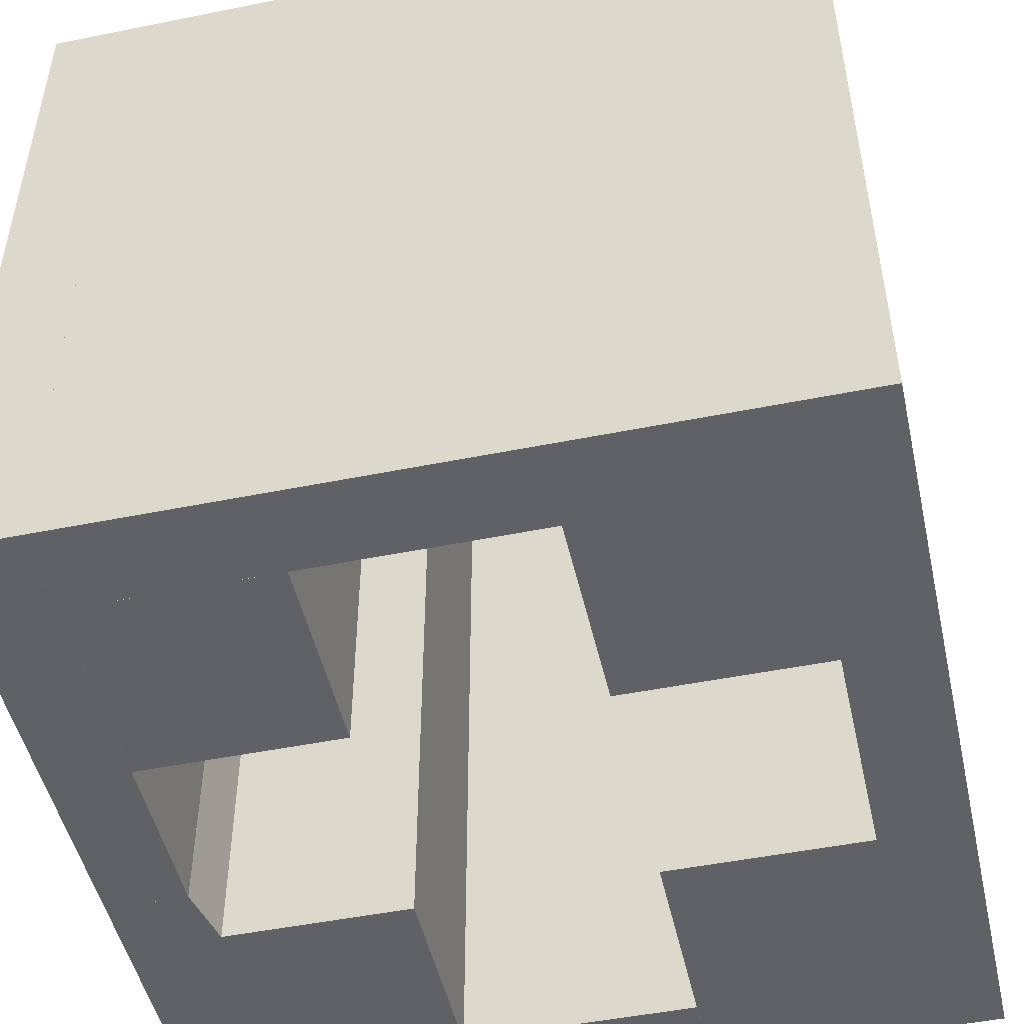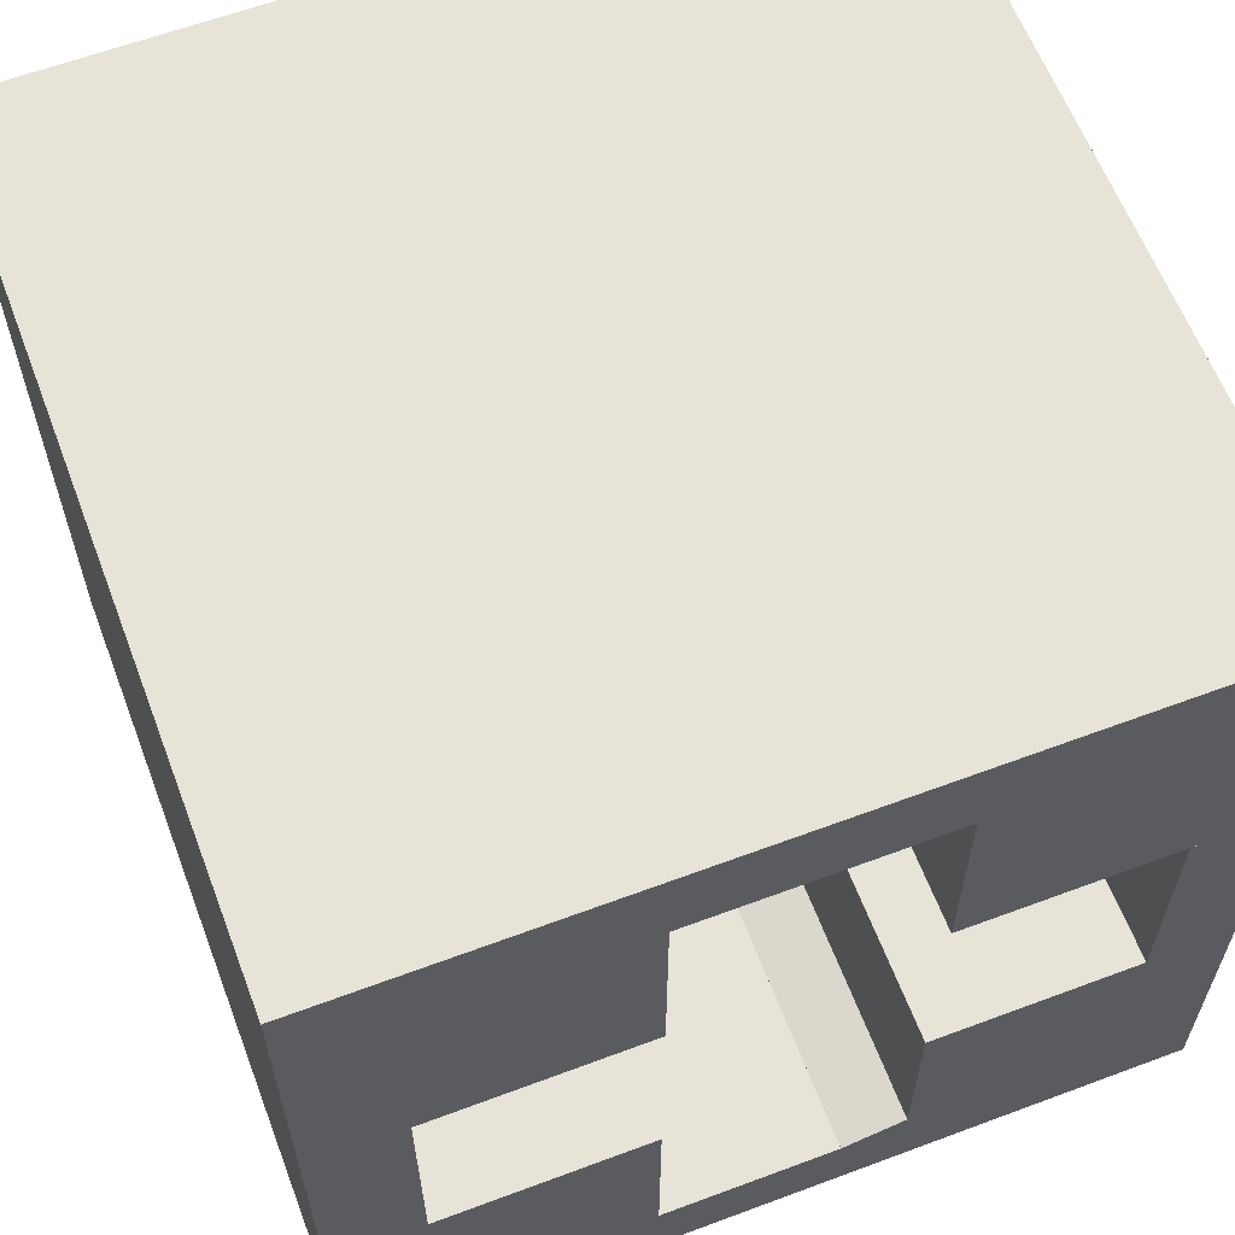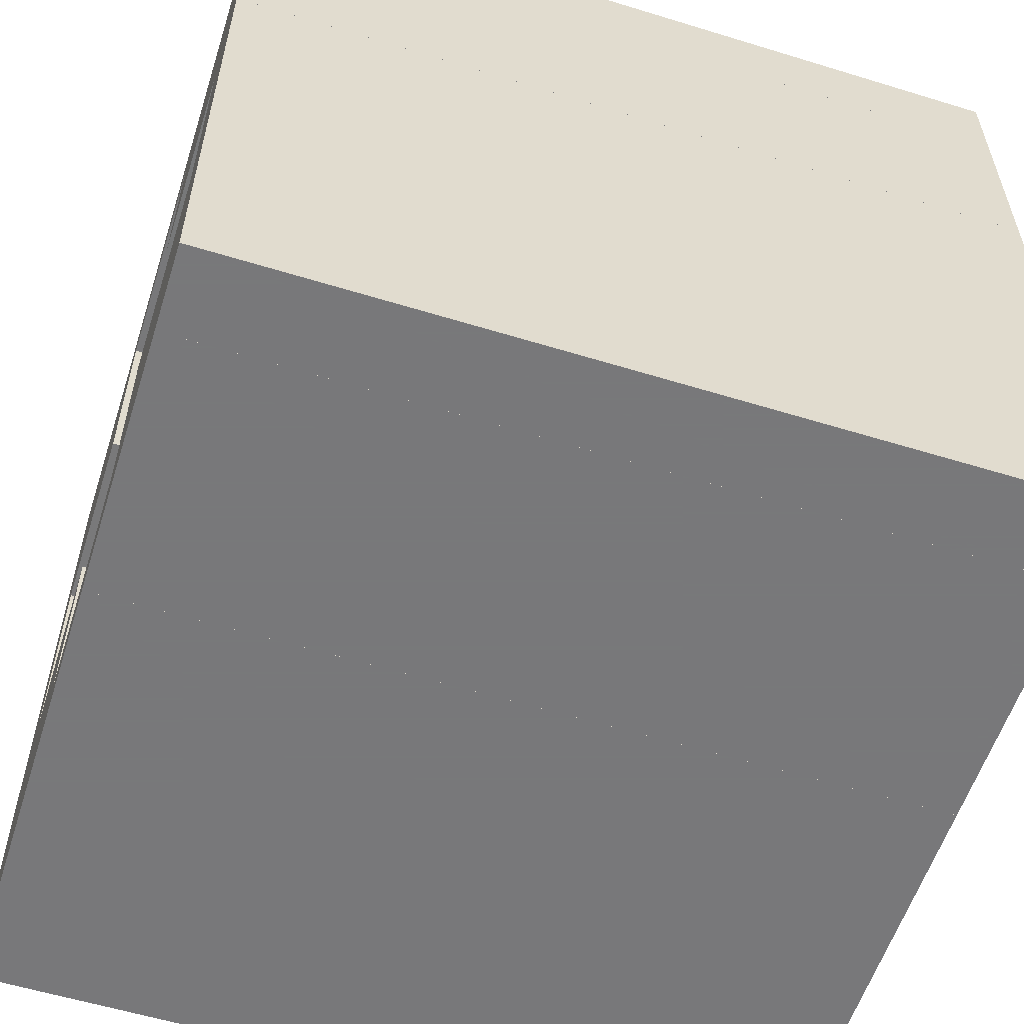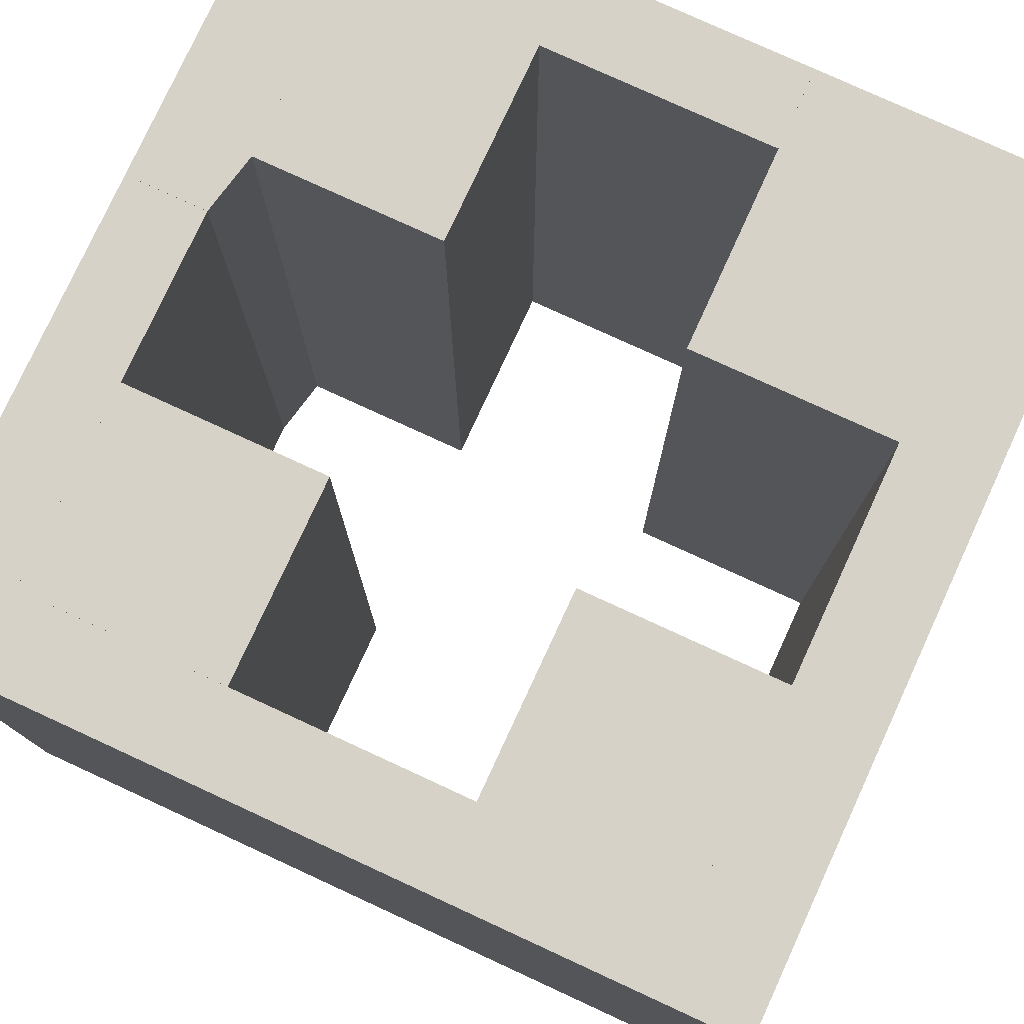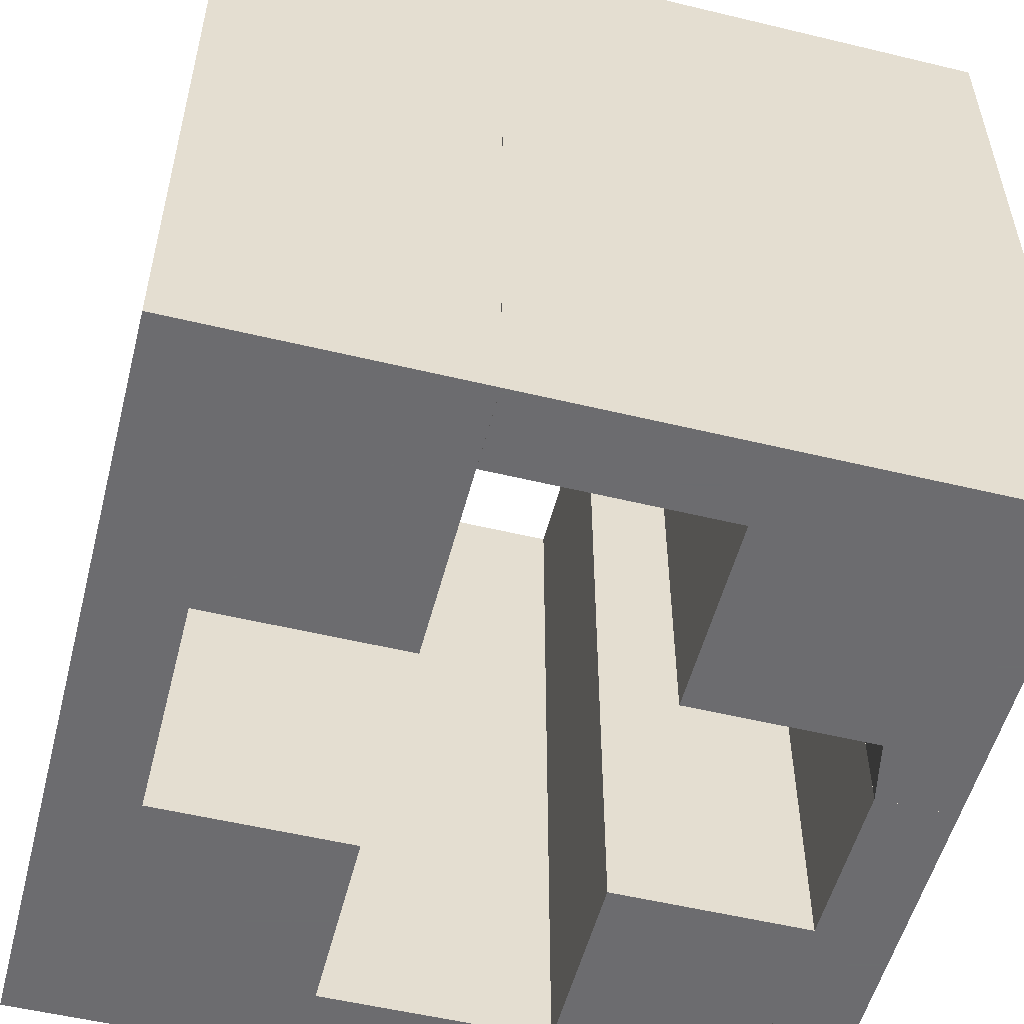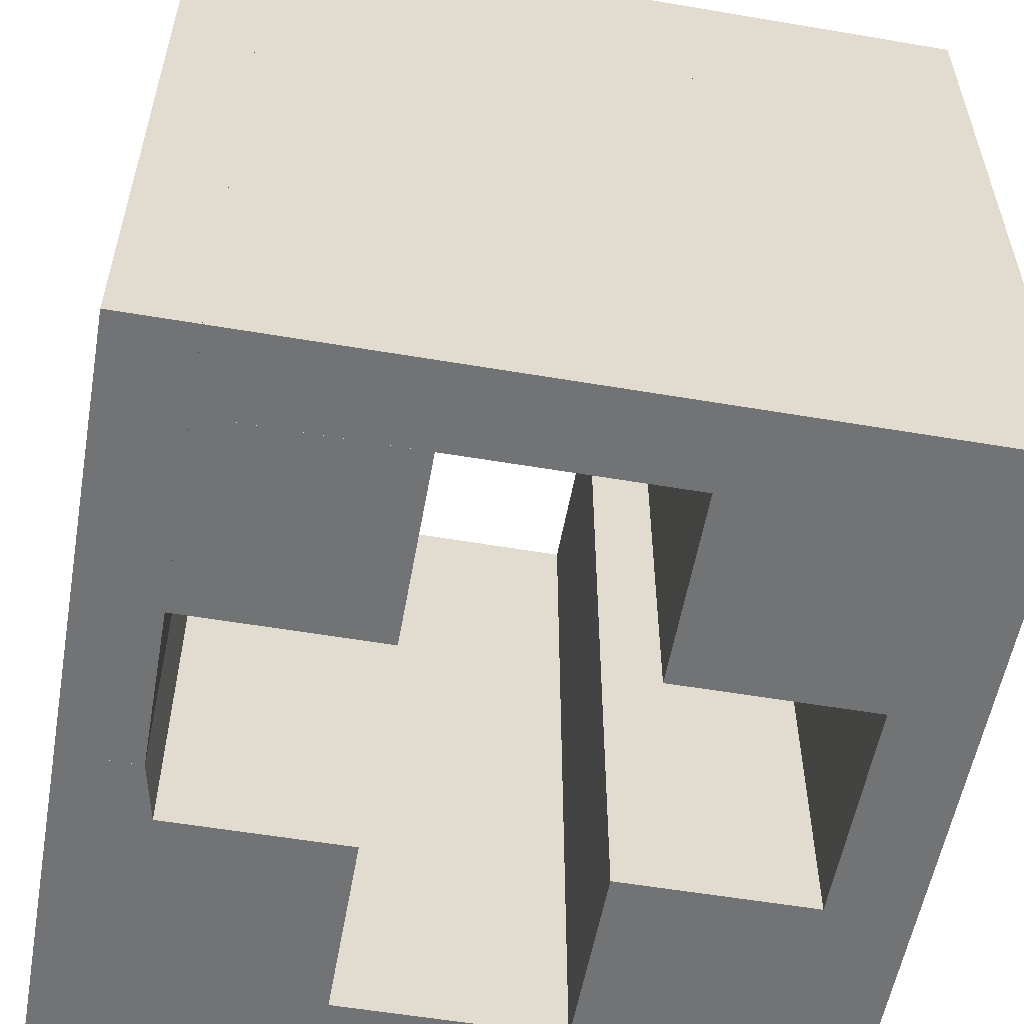
<metadata>
{"format":"obj","ext":"obj","renderer":"f3d","projection":"perspective","resolution":1024,"background":"white","views":[{"elev":-49.2,"azim":102.6,"up":"+Z"},{"elev":61.7,"azim":159.2,"up":"+Y"},{"elev":-57.6,"azim":-107.7,"up":"+Y"},{"elev":78.1,"azim":114.7,"up":"+Z"},{"elev":-53.8,"azim":-104.4,"up":"+Z"},{"elev":-55.9,"azim":79.9,"up":"+Z"}]}
</metadata>
<code>
o convex_0
v -0.005 0.003902 -0.005
v -0.005 0.003902 0.005
v -0.005 0.005 -0.005
v 0.005 0.003902 -0.005
v -0.005 0.005 0.005
v 0.005 0.003902 0.005
v 0.005 0.005 -0.005
v 0.005 0.005 0.005
f 1 2 5
f 1 5 3
f 1 3 7
f 1 7 4
f 1 4 6
f 1 6 2
f 2 6 8
f 2 8 5
f 3 5 8
f 3 8 7
f 4 7 8
f 4 8 6
o convex_1
v 0.005 0.003902 0.005
v 0.001422 0.003902 0.005
v 0.005 0.001397 0.005
v 0.005 0.003902 -0.005
v 0.001422 0.001405 0.005
v 0.001422 0.003902 -0.005
v 0.003922 0.001397 0.005
v 0.005 0.001397 -0.005
v 0.001422 0.001405 -0.005
v 0.003922 0.001397 -0.005
f 9 10 13
f 9 13 15
f 9 15 11
f 9 11 16
f 9 16 12
f 9 12 14
f 9 14 10
f 10 14 17
f 10 17 13
f 11 15 18
f 11 18 16
f 12 16 18
f 12 18 17
f 12 17 14
f 13 17 18
f 13 18 15
o convex_2
v -0.001478 0.003902 0.005
v -0.005 0.003902 0.005
v -0.001478 0.001405 0.005
v -0.001478 0.003902 -0.005
v -0.005 0.001397 0.005
v -0.005 0.003902 -0.005
v -0.003978 0.001397 0.005
v -0.001478 0.001405 -0.005
v -0.005 0.001397 -0.005
v -0.003978 0.001397 -0.005
f 19 20 23
f 19 23 25
f 19 25 21
f 19 21 26
f 19 26 22
f 19 22 24
f 19 24 20
f 20 24 27
f 20 27 23
f 21 25 28
f 21 28 26
f 22 26 28
f 22 28 27
f 22 27 24
f 23 27 28
f 23 28 25
o convex_3
v 0.005 -0.003994 0.005
v 0.001422 -0.003994 0.005
v 0.005 -0.005 0.005
v 0.005 -0.003994 -0.005
v -0.000706 -0.003995 0.005
v 0.001422 -0.003994 -0.005
v -0.000706 -0.005 0.005
v 0.005 -0.005 -0.005
v -0.000706 -0.003995 -0.005
v -0.000706 -0.005 -0.005
f 29 30 33
f 29 33 35
f 29 35 31
f 29 31 36
f 29 36 32
f 29 32 34
f 29 34 30
f 30 34 37
f 30 37 33
f 31 35 38
f 31 38 36
f 32 36 38
f 32 38 37
f 32 37 34
f 33 37 38
f 33 38 35
o convex_4
v -0.005 -0.004999 -0.005
v -0.005 0.001396 -0.005
v -0.003976 -0.004999 -0.005
v -0.005 -0.004999 0.005
v -0.003978 0.001396 -0.005
v -0.005 0.001396 0.005
v -0.003976 -0.001495 -0.005
v -0.003976 -0.004999 0.005
v -0.003978 0.001396 0.005
v -0.003976 -0.001495 0.005
f 39 40 43
f 39 43 45
f 39 45 41
f 39 41 46
f 39 46 42
f 39 42 44
f 39 44 40
f 40 44 47
f 40 47 43
f 41 45 48
f 41 48 46
f 42 46 48
f 42 48 47
f 42 47 44
f 43 47 48
f 43 48 45
o convex_5
v 0.00392 -0.003994 -0.005
v 0.00392 -0.001495 -0.005
v 0.005 -0.003994 -0.005
v 0.00392 -0.003994 0.005
v 0.003922 0.001397 -0.005
v 0.00392 -0.001495 0.005
v 0.005 0.001397 -0.005
v 0.005 -0.003994 0.005
v 0.003922 0.001397 0.005
v 0.005 0.001397 0.005
f 49 50 53
f 49 53 55
f 49 55 51
f 49 51 56
f 49 56 52
f 49 52 54
f 49 54 50
f 50 54 57
f 50 57 53
f 51 55 58
f 51 58 56
f 52 56 58
f 52 58 57
f 52 57 54
f 53 57 58
f 53 58 55
o convex_6
v 0.001422 -0.003994 -0.005
v 0.001422 -0.001495 -0.005
v 0.003919 -0.003994 -0.005
v 0.001422 -0.003994 0.005
v 0.003919 -0.001495 -0.005
v 0.001422 -0.001495 0.005
v 0.003919 -0.003994 0.005
v 0.003919 -0.001495 0.005
f 59 60 63
f 59 63 61
f 59 61 65
f 59 65 62
f 59 62 64
f 59 64 60
f 60 64 66
f 60 66 63
f 61 63 66
f 61 66 65
f 62 65 66
f 62 66 64
o convex_7
v -0.001478 -0.001496 0.005
v -0.003976 -0.001496 0.005
v -0.001478 -0.003829 0.005
v -0.001478 -0.001496 -0.005
v -0.003976 -0.003829 0.005
v -0.003976 -0.001496 -0.005
v -0.001478 -0.003829 -0.005
v -0.003976 -0.003829 -0.005
f 67 68 71
f 67 71 69
f 67 69 73
f 67 73 70
f 67 70 72
f 67 72 68
f 68 72 74
f 68 74 71
f 69 71 74
f 69 74 73
f 70 73 74
f 70 74 72
o convex_8
v -0.0007063 -0.003995 0.005
v -0.001478 -0.003829 0.005
v -0.0007063 -0.005 0.005
v -0.0007063 -0.003995 -0.005
v -0.003976 -0.003829 0.005
v -0.001478 -0.003829 -0.005
v -0.003976 -0.005 0.005
v -0.0007063 -0.005 -0.005
v -0.003976 -0.003829 -0.005
v -0.003976 -0.005 -0.005
f 75 76 79
f 75 79 81
f 75 81 77
f 75 77 82
f 75 82 78
f 75 78 80
f 75 80 76
f 76 80 83
f 76 83 79
f 77 81 84
f 77 84 82
f 78 82 84
f 78 84 83
f 78 83 80
f 79 83 84
f 79 84 81

</code>
